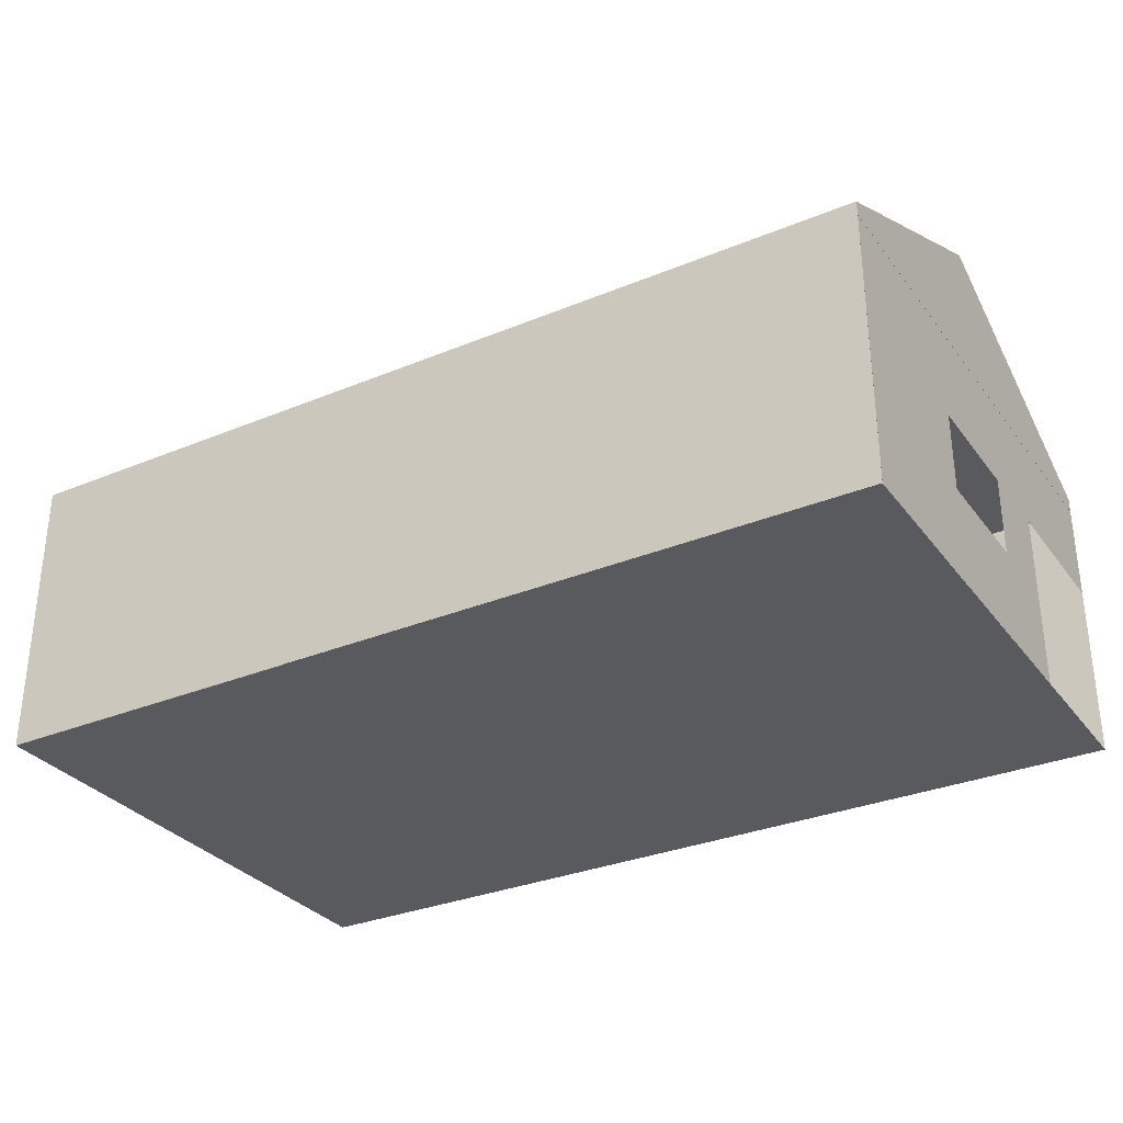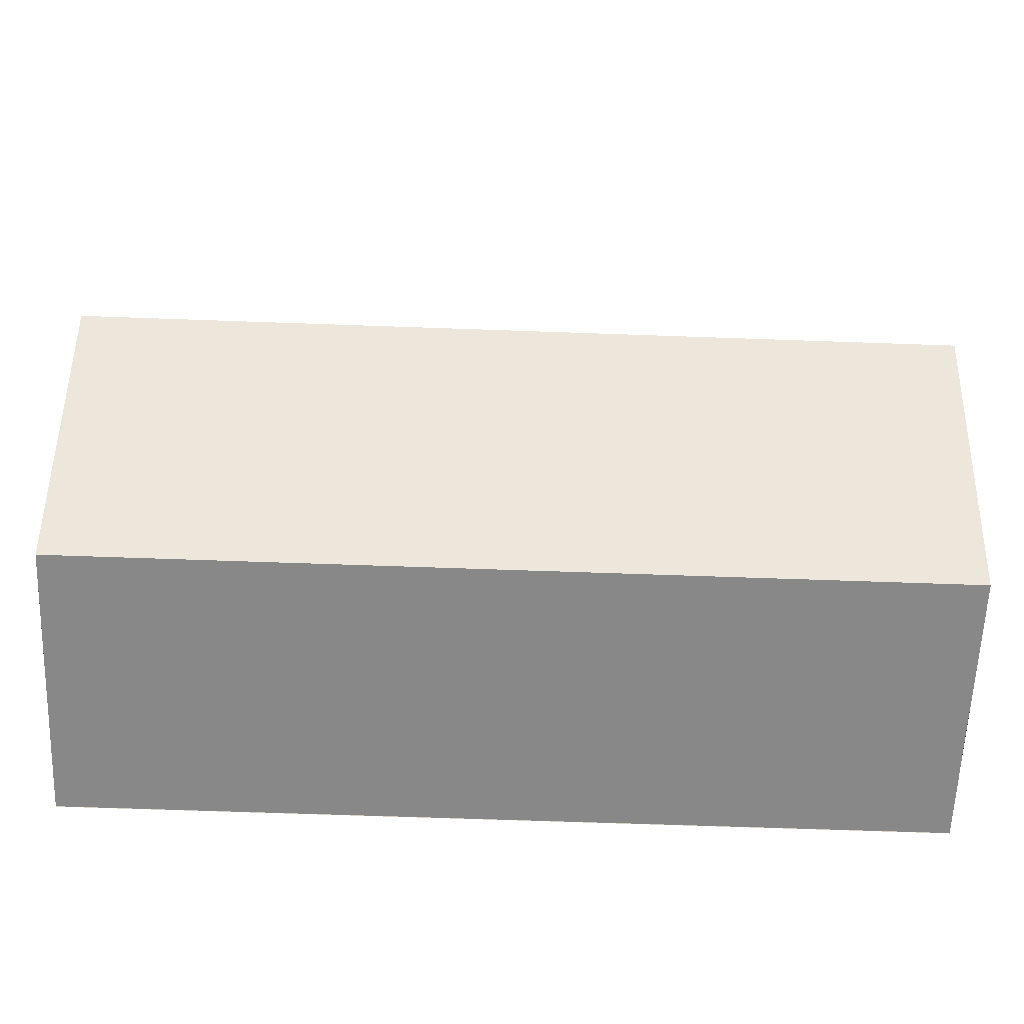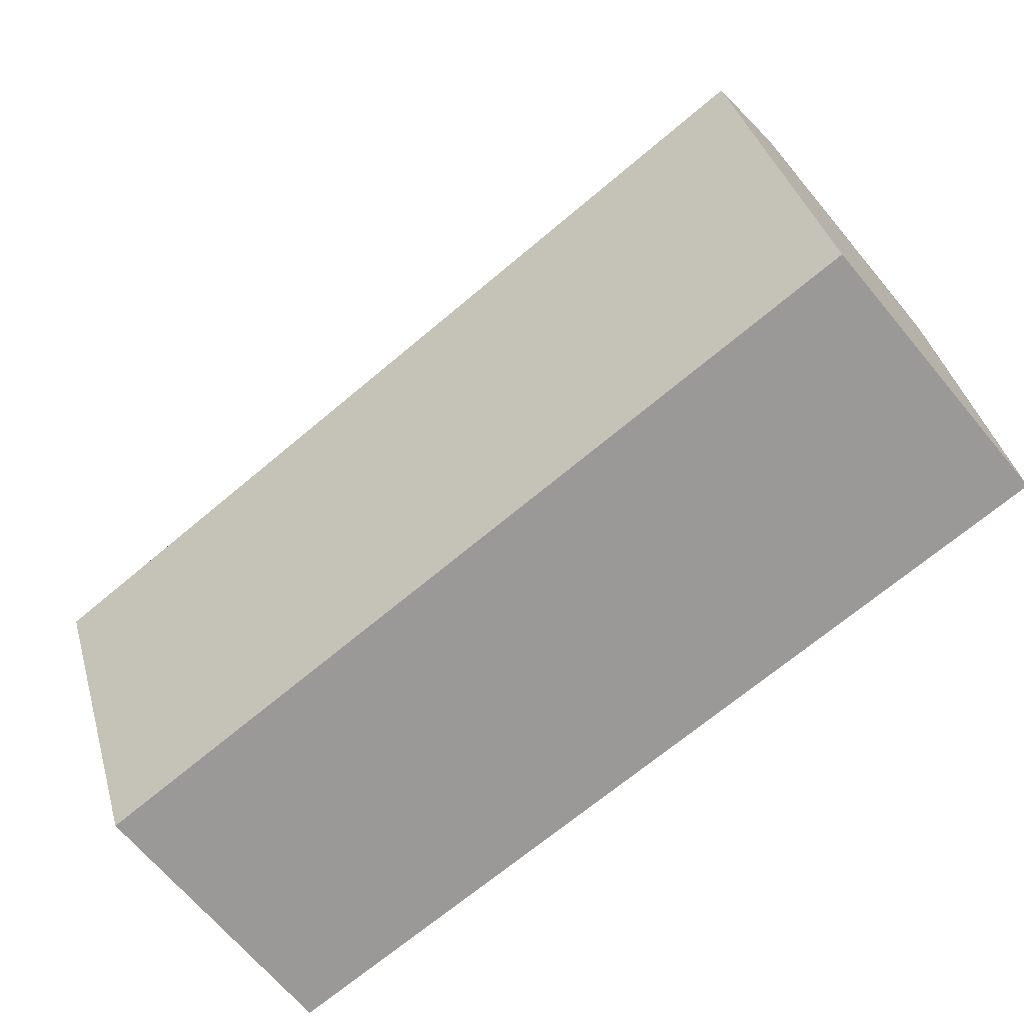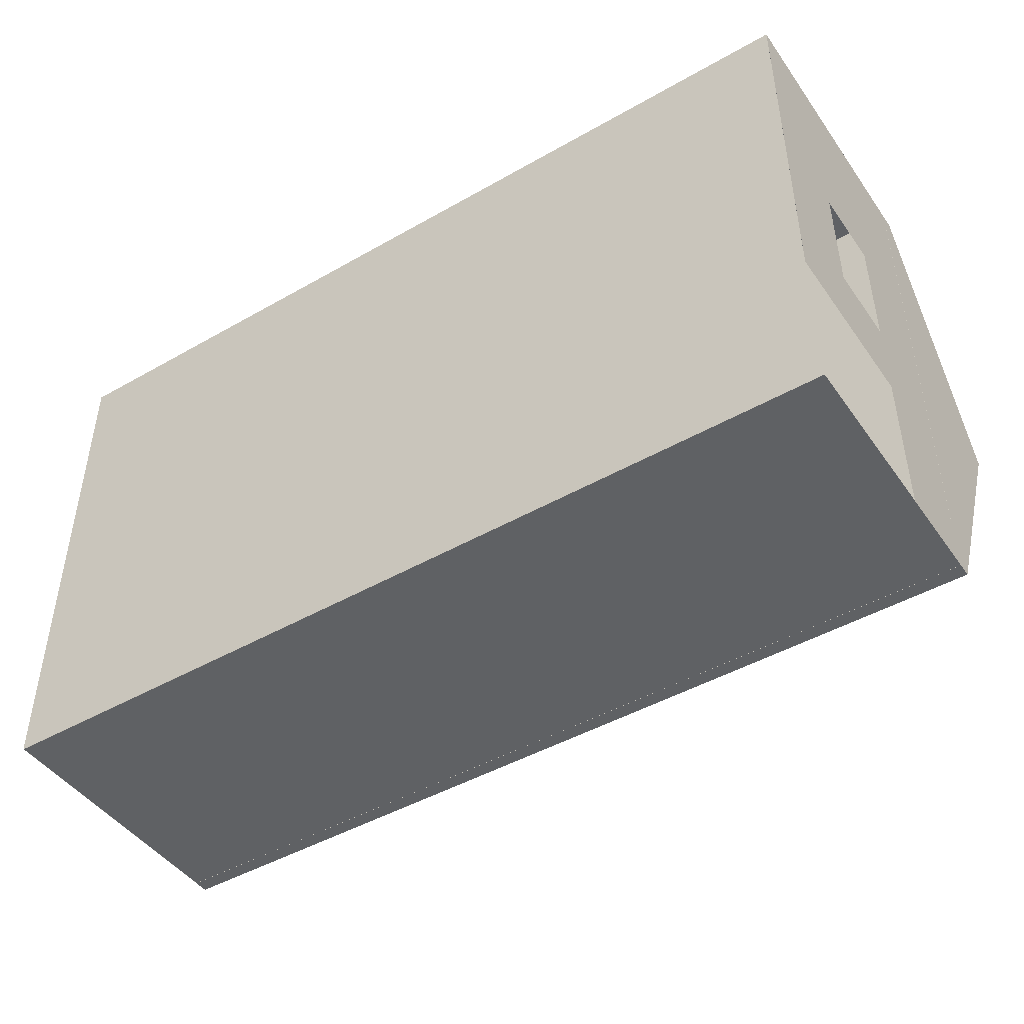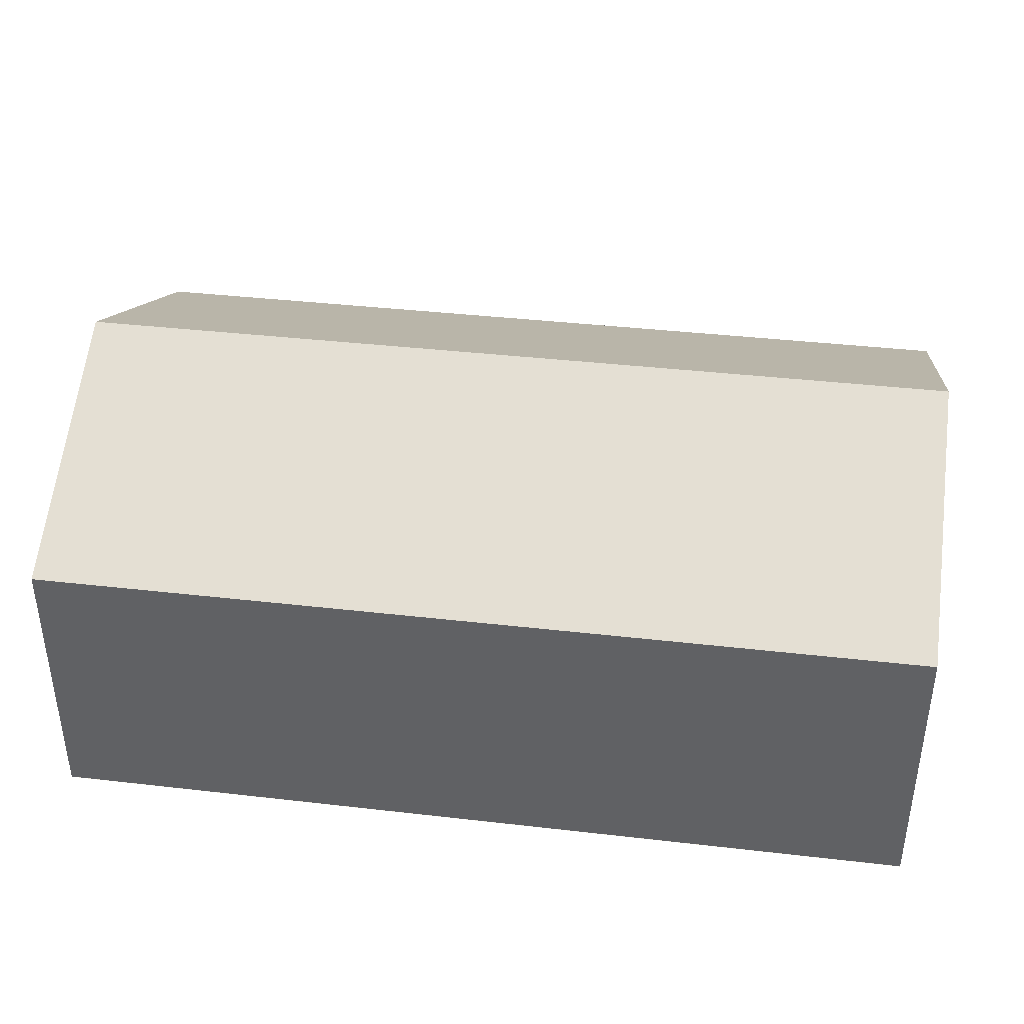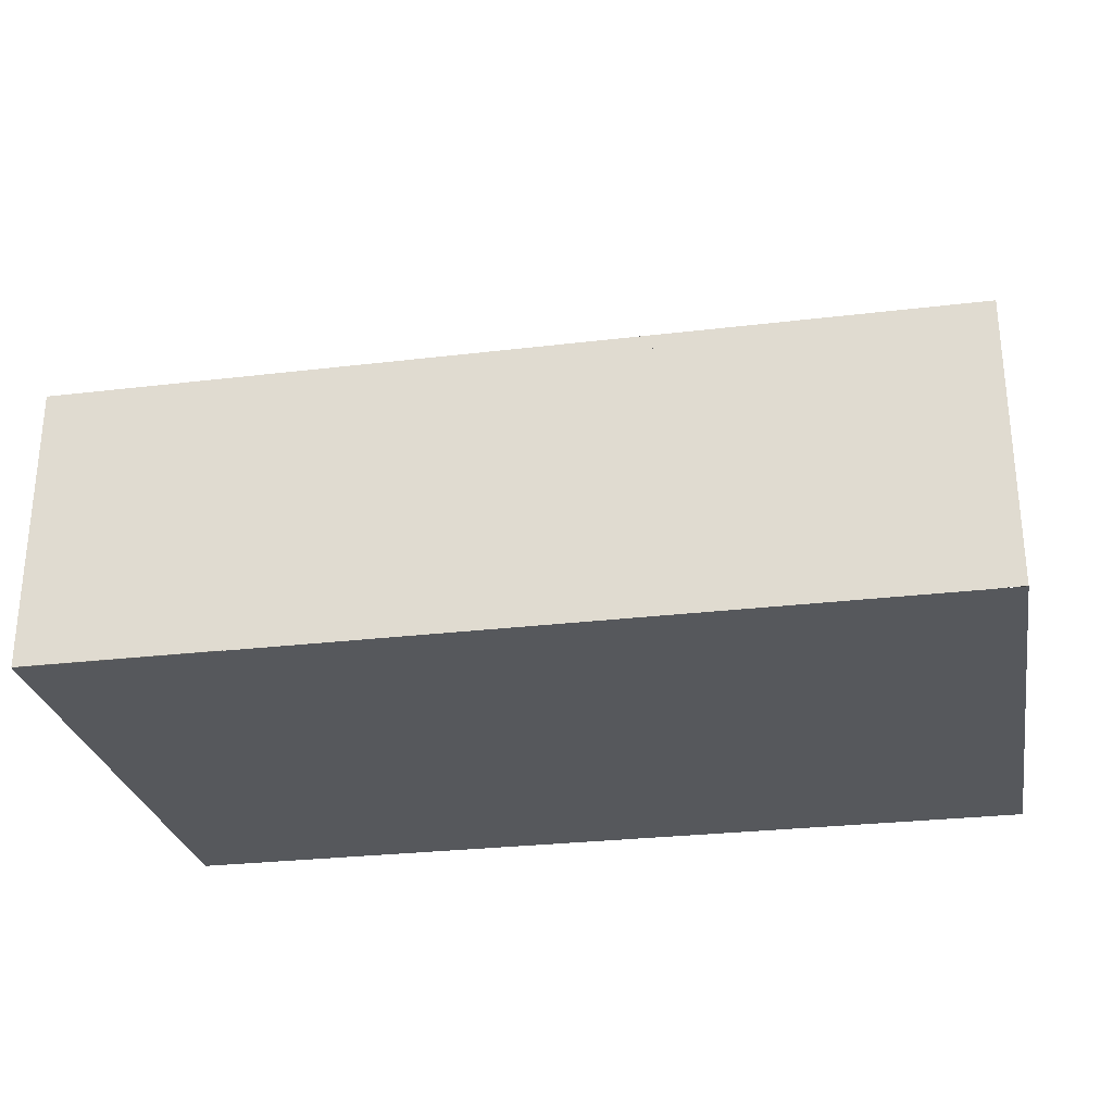
<metadata>
{"format":"obj","ext":"obj","renderer":"f3d","projection":"perspective","resolution":1024,"background":"white","views":[{"elev":-31.4,"azim":30.5,"up":"+Y"},{"elev":-62.8,"azim":177.9,"up":"+Z"},{"elev":-69.1,"azim":-139.9,"up":"+Z"},{"elev":-45.9,"azim":33.2,"up":"+Z"},{"elev":39.0,"azim":8.2,"up":"+Y"},{"elev":-27.7,"azim":10.4,"up":"+Y"}]}
</metadata>
<code>
o Плоскость
v -5 0.06921 3
v 5 0.06921 3
v -5 0.06921 -3
v 5 0.06921 -3
v -4.998 3.101 3
v -4.998 0.07458 3
v -4.998 3.101 -3
v -4.998 0.07458 -3
v 5 3.098 -1.254
v 5 2.019 -1.254
v 5 3.098 -3
v 5 2.019 -3
v 5 2.02 -0.3544
v 5 1.148 -0.3544
v 5 2.02 -1.272
v 5 1.148 -1.272
v 5 2.02 2.997
v 5 1.148 2.997
v 5 2.02 0.9902
v 5 1.148 0.9902
v 5 3.098 2.999
v 5 2.019 2.999
v 5 3.098 -1.272
v 5 2.019 -1.272
v 5 1.149 2.999
v 5 0.07049 2.999
v 5 1.149 -1.272
v 5 0.07049 -1.272
v -5 0.07369 3
v 5 0.07369 3
v -5 3.101 3
v 5 3.101 3
v -5 0.07369 -2.998
v 5 0.07369 -2.998
v -5 3.101 -2.998
v 5 3.101 -2.998
v -5 3.101 3
v -5 3.262 3
v -5 3.101 -3
v -5 3.262 -3
v 5 3.101 3
v 5 3.262 3
v 5 3.101 -3
v 5 3.262 -3
v -5 3.101 0
v -5 4.736 0
v 5 3.101 0
v 5 4.736 0
v 5 3.262 0
v -5 3.262 0
f 2 3 1
f 6 7 5
f 10 11 9
f 14 15 13
f 18 19 17
f 22 23 21
f 26 27 25
f 30 31 29
f 34 35 33
f 2 4 3
f 6 8 7
f 10 12 11
f 14 16 15
f 18 20 19
f 22 24 23
f 26 28 27
f 30 32 31
f 34 36 35
f 50 39 45
f 40 43 39
f 47 42 41
f 42 37 41
f 47 37 45
f 46 42 48
f 40 48 44
f 43 45 39
f 44 47 43
f 37 50 45
f 42 49 48
f 49 44 48
f 50 38 46
f 40 50 46
f 50 40 39
f 40 44 43
f 47 49 42
f 42 38 37
f 47 41 37
f 46 38 42
f 40 46 48
f 43 47 45
f 44 49 47
f 37 38 50

</code>
